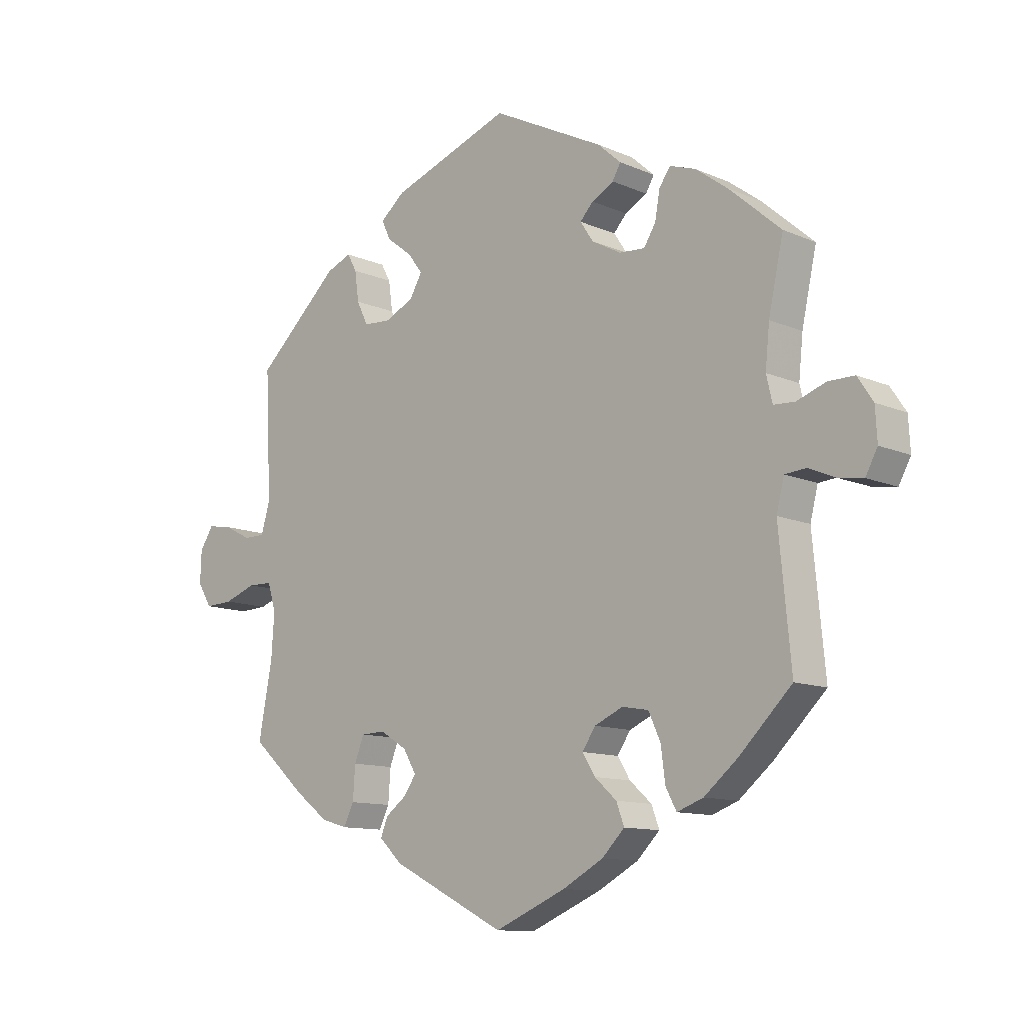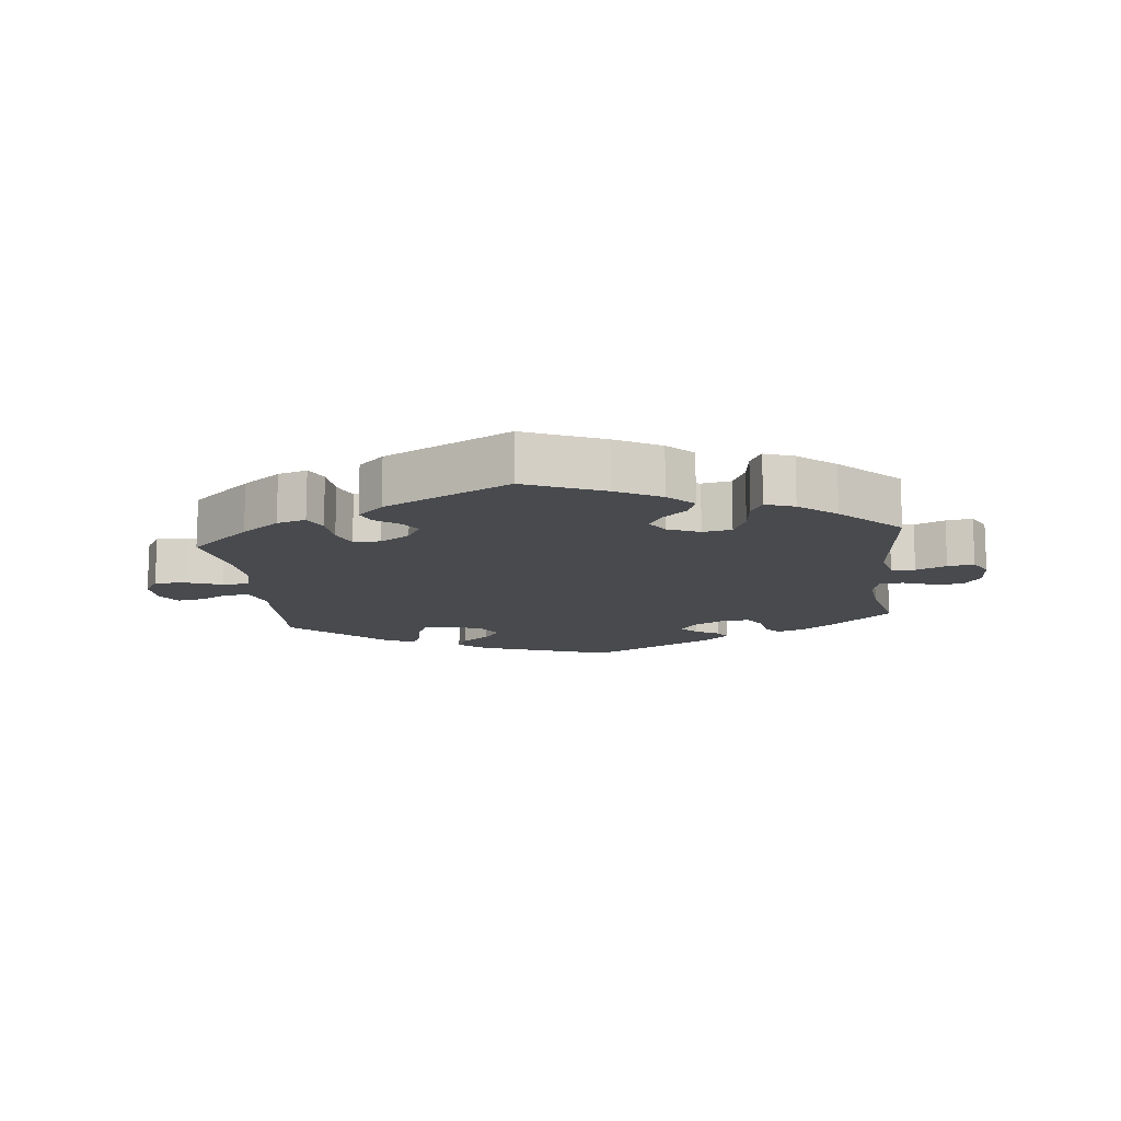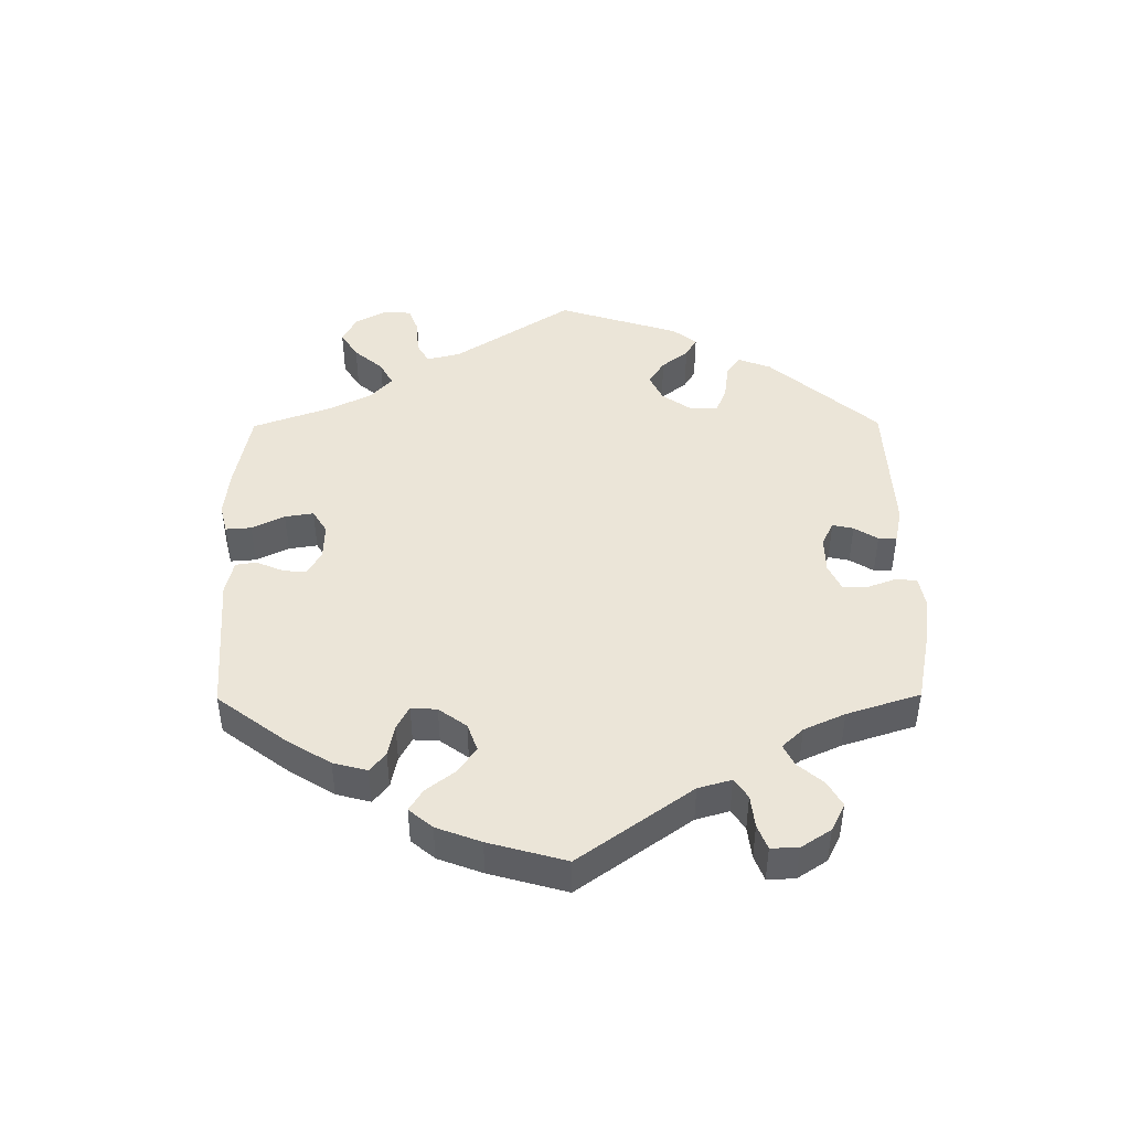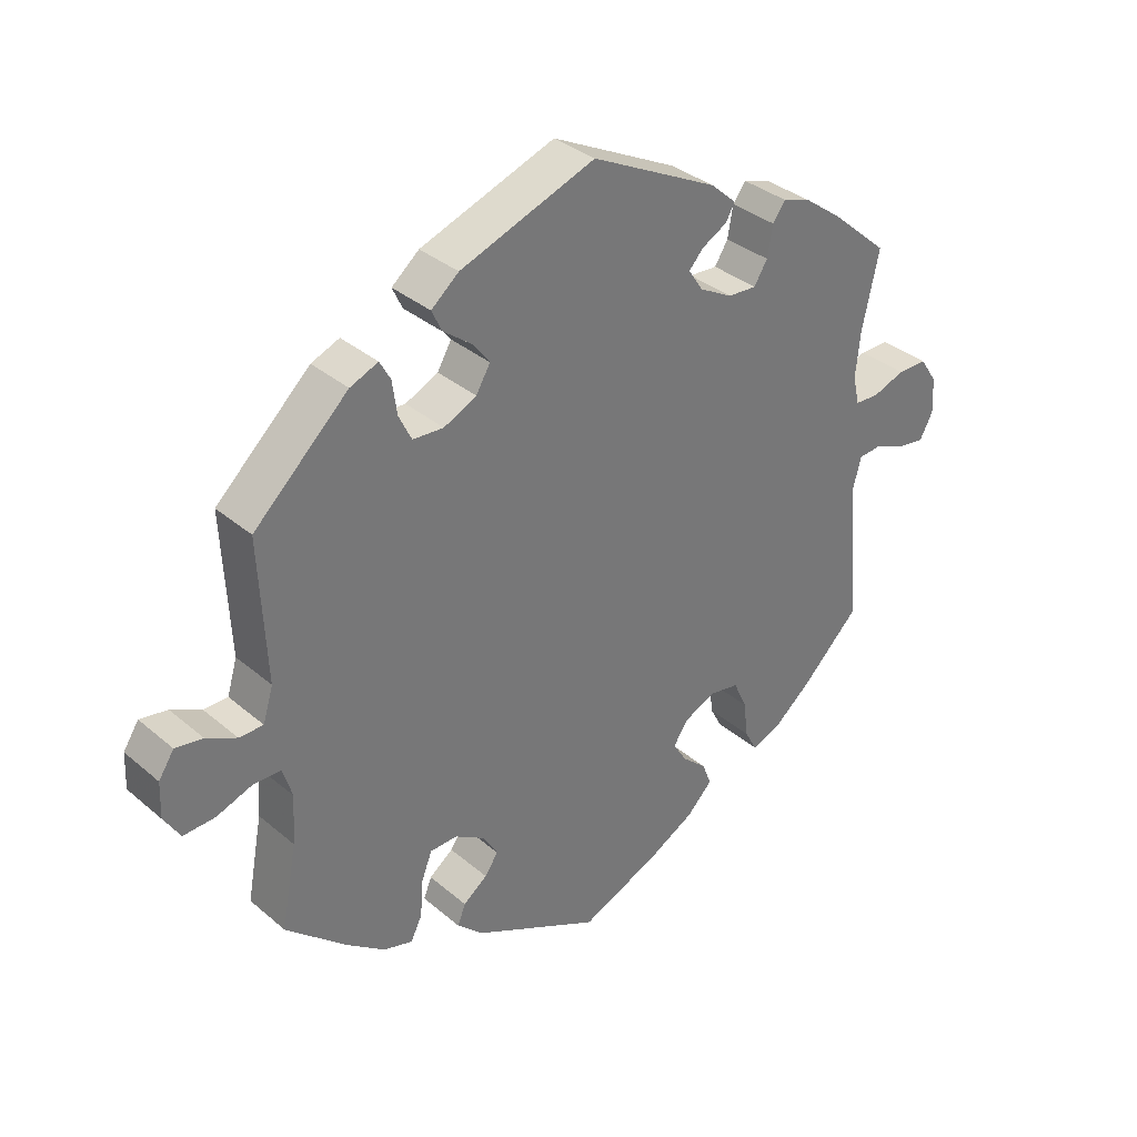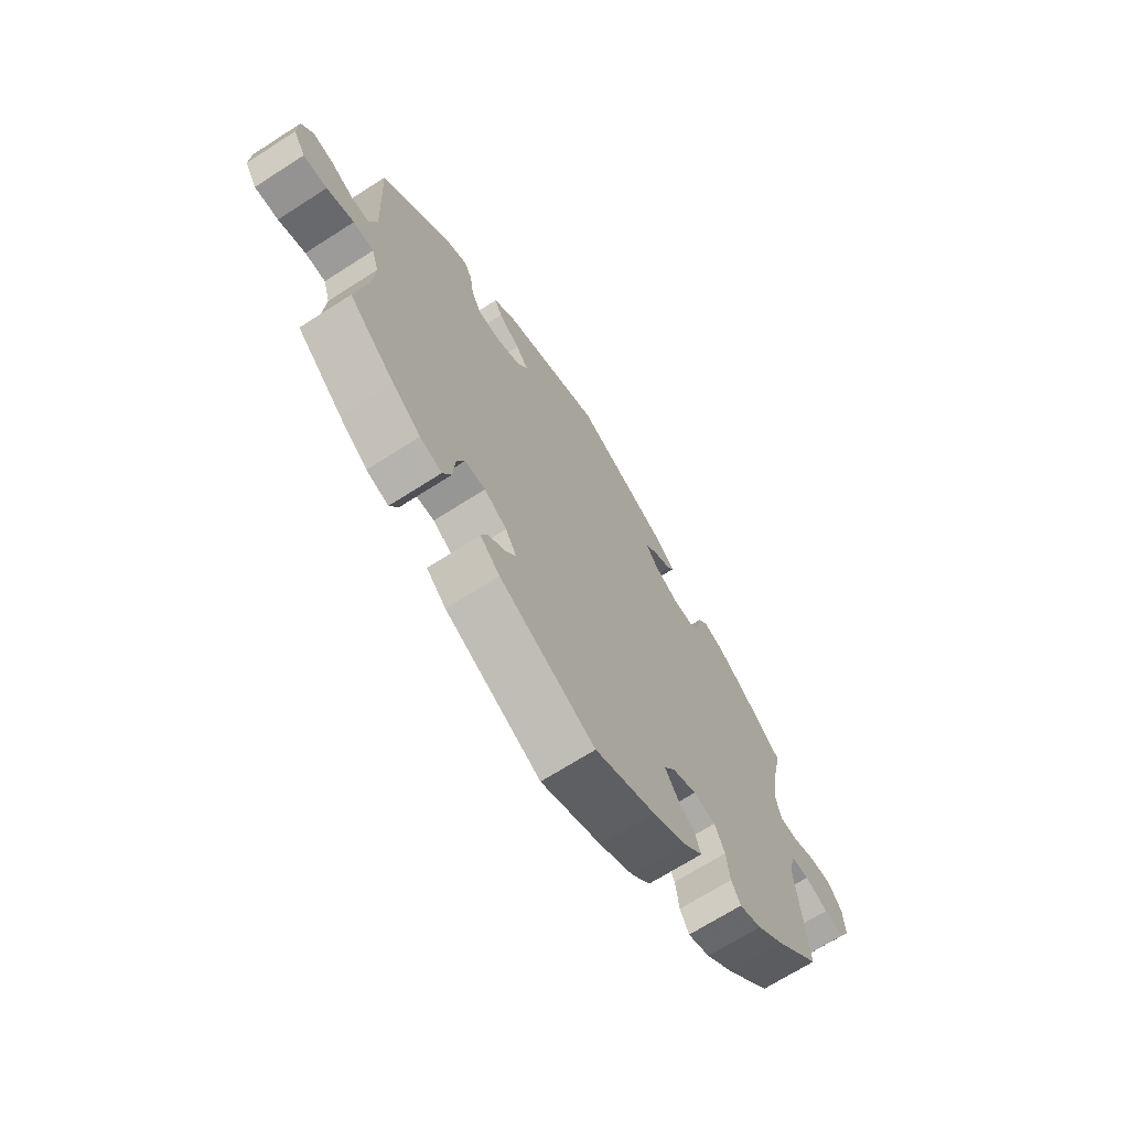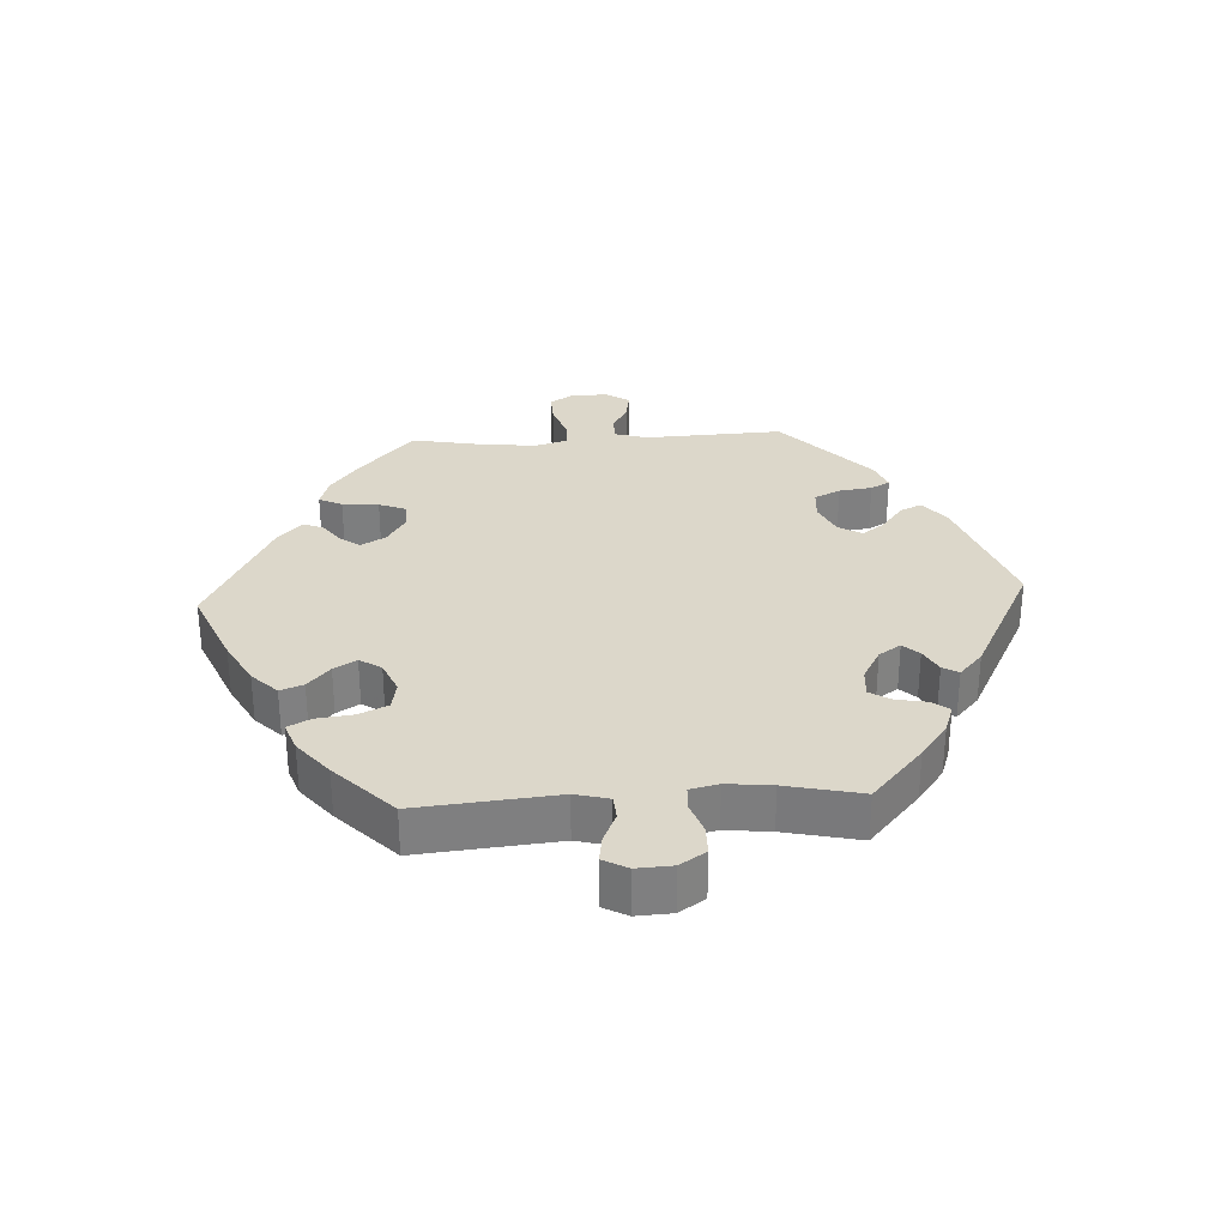
<metadata>
{"format":"obj","ext":"obj","renderer":"f3d","projection":"perspective","resolution":1024,"background":"white","views":[{"elev":-11.5,"azim":-136.3,"up":"+Z"},{"elev":-13.3,"azim":-173.4,"up":"+Y"},{"elev":45.7,"azim":-120.5,"up":"+Y"},{"elev":34.7,"azim":138.4,"up":"+Z"},{"elev":-68.8,"azim":122.7,"up":"+Z"},{"elev":30.6,"azim":-93.1,"up":"+Y"}]}
</metadata>
<code>
v -0.119 0.07 -0.527
v -0.187 0.07 -0.49
v -0.225 0.07 -0.452
v -0.212 0.07 -0.417
v -0.175 0.07 -0.384
v -0.154 0.07 -0.35
v -0.176 0.07 -0.317
v -0.224 0.07 -0.296
v -0.268 0.07 -0.304
v -0.288 0.07 -0.348
v -0.295 0.07 -0.403
v -0.313 0.07 -0.437
v -0.357 0.07 -0.421
v -0.413 0.07 -0.375
v -0.501 0.07 -0.289
v -0.481 0.07 -0.079
v -0.494 0.07 -0.028
v -0.53 0.07 -0.025
v -0.576 0.07 -0.045
v -0.616 0.07 -0.051
v -0.636 0.07 -0.014
v -0.633 0.07 0.04
v -0.607 0.07 0.079
v -0.563 0.07 0.079
v -0.515 0.07 0.062
v -0.479 0.07 0.064
v -0.469 0.07 0.107
v -0.476 0.07 0.175
v -0.501 0.07 0.289
v -0.414 0.07 0.365
v -0.36 0.07 0.405
v -0.317 0.07 0.42
v -0.298 0.07 0.394
v -0.29 0.07 0.348
v -0.27 0.07 0.316
v -0.227 0.07 0.319
v -0.178 0.07 0.346
v -0.156 0.07 0.379
v -0.178 0.07 0.403
v -0.215 0.07 0.423
v -0.229 0.07 0.447
v -0.19 0.07 0.482
v -0.001 0.07 0.578
v 0.201 0.07 0.506
v 0.242 0.07 0.472
v 0.227 0.07 0.44
v 0.184 0.07 0.407
v 0.159 0.07 0.374
v 0.18 0.07 0.338
v 0.229 0.07 0.315
v 0.275 0.07 0.318
v 0.294 0.07 0.357
v 0.301 0.07 0.407
v 0.317 0.07 0.436
v 0.359 0.07 0.419
v 0.5 0.07 0.289
v 0.49 0.07 0.079
v 0.505 0.07 0.029
v 0.541 0.07 0.029
v 0.586 0.07 0.052
v 0.627 0.07 0.059
v 0.65 0.07 0.024
v 0.652 0.07 -0.029
v 0.628 0.07 -0.068
v 0.581 0.07 -0.066
v 0.527 0.07 -0.047
v 0.486 0.07 -0.048
v 0.472 0.07 -0.094
v 0.477 0.07 -0.166
v 0.5 0.07 -0.289
v 0.409 0.07 -0.37
v 0.352 0.07 -0.413
v 0.308 0.07 -0.426
v 0.291 0.07 -0.391
v 0.287 0.07 -0.336
v 0.271 0.07 -0.295
v 0.23 0.07 -0.294
v 0.185 0.07 -0.322
v 0.163 0.07 -0.359
v 0.183 0.07 -0.388
v 0.219 0.07 -0.415
v 0.231 0.07 -0.445
v 0.192 0.07 -0.482
v 0.001 0.07 -0.578
v -0.119 0 -0.527
v -0.187 0 -0.49
v -0.225 0 -0.452
v -0.212 0 -0.417
v -0.175 0 -0.384
v -0.154 0 -0.35
v -0.176 0 -0.317
v -0.224 0 -0.296
v -0.268 0 -0.304
v -0.288 0 -0.348
v -0.295 0 -0.403
v -0.313 0 -0.437
v -0.357 0 -0.421
v -0.413 0 -0.375
v -0.501 0 -0.289
v -0.481 0 -0.079
v -0.494 0 -0.028
v -0.53 0 -0.025
v -0.576 0 -0.045
v -0.616 0 -0.051
v -0.636 0 -0.014
v -0.633 0 0.04
v -0.607 0 0.079
v -0.563 0 0.079
v -0.515 0 0.062
v -0.479 0 0.064
v -0.469 0 0.107
v -0.476 0 0.175
v -0.501 0 0.289
v -0.414 0 0.365
v -0.36 0 0.405
v -0.317 0 0.42
v -0.298 0 0.394
v -0.29 0 0.348
v -0.27 0 0.316
v -0.227 0 0.319
v -0.178 0 0.346
v -0.156 0 0.379
v -0.178 0 0.403
v -0.215 0 0.423
v -0.229 0 0.447
v -0.19 0 0.482
v -0.001 0 0.578
v 0.201 0 0.506
v 0.242 0 0.472
v 0.227 0 0.44
v 0.184 0 0.407
v 0.159 0 0.374
v 0.18 0 0.338
v 0.229 0 0.315
v 0.275 0 0.318
v 0.294 0 0.357
v 0.301 0 0.407
v 0.317 0 0.436
v 0.359 0 0.419
v 0.5 0 0.289
v 0.49 0 0.079
v 0.505 0 0.029
v 0.541 0 0.029
v 0.586 0 0.052
v 0.627 0 0.059
v 0.65 0 0.024
v 0.652 0 -0.029
v 0.628 0 -0.068
v 0.581 0 -0.066
v 0.527 0 -0.047
v 0.486 0 -0.048
v 0.472 0 -0.094
v 0.477 0 -0.166
v 0.5 0 -0.289
v 0.409 0 -0.37
v 0.352 0 -0.413
v 0.308 0 -0.426
v 0.291 0 -0.391
v 0.287 0 -0.336
v 0.271 0 -0.295
v 0.23 0 -0.294
v 0.185 0 -0.322
v 0.163 0 -0.359
v 0.183 0 -0.388
v 0.219 0 -0.415
v 0.231 0 -0.445
v 0.192 0 -0.482
v 0.001 0 -0.578
f 80 81 82 83
f 79 80 83 84
f 78 79 84 1
f 72 73 74 75
f 72 75 76
f 69 70 71 72
f 68 69 72 76
f 67 68 76 77
f 63 64 65 66
f 63 66 67
f 62 63 67
f 59 60 61 62
f 58 59 62 67
f 57 58 67 77
f 52 53 54 55
f 51 52 55 56
f 50 51 56 57
f 44 45 46 47
f 44 47 48
f 43 44 48
f 42 43 48 49
f 39 40 41 42
f 38 39 42 49
f 31 32 33 34
f 31 34 35
f 28 29 30 31
f 27 28 31 35
f 26 27 35 36
f 22 23 24 25
f 22 25 26
f 21 22 26
f 18 19 20 21
f 17 18 21 26
f 16 17 26 36
f 10 11 12 13
f 9 10 13 14
f 2 3 4 5
f 78 1 2 5
f 78 5 6
f 77 78 6 7
f 57 77 7 8
f 50 57 8 9
f 37 38 49 50
f 16 36 37 50
f 15 16 50
f 9 14 15 50
f 167 166 165 164
f 168 167 164 163
f 85 168 163 162
f 159 158 157 156
f 160 159 156
f 156 155 154 153
f 160 156 153 152
f 161 160 152 151
f 150 149 148 147
f 151 150 147
f 151 147 146
f 146 145 144 143
f 151 146 143 142
f 161 151 142 141
f 139 138 137 136
f 140 139 136 135
f 141 140 135 134
f 131 130 129 128
f 132 131 128
f 132 128 127
f 133 132 127 126
f 126 125 124 123
f 133 126 123 122
f 118 117 116 115
f 119 118 115
f 115 114 113 112
f 119 115 112 111
f 120 119 111 110
f 109 108 107 106
f 110 109 106
f 110 106 105
f 105 104 103 102
f 110 105 102 101
f 120 110 101 100
f 97 96 95 94
f 98 97 94 93
f 89 88 87 86
f 89 86 85 162
f 90 89 162
f 91 90 162 161
f 92 91 161 141
f 93 92 141 134
f 134 133 122 121
f 134 121 120 100
f 134 100 99
f 134 99 98 93
f 1 85 86 2
f 2 86 87 3
f 3 87 88 4
f 4 88 89 5
f 5 89 90 6
f 6 90 91 7
f 7 91 92 8
f 8 92 93 9
f 9 93 94 10
f 10 94 95 11
f 11 95 96 12
f 12 96 97 13
f 13 97 98 14
f 14 98 99 15
f 15 99 100 16
f 16 100 101 17
f 17 101 102 18
f 18 102 103 19
f 19 103 104 20
f 20 104 105 21
f 21 105 106 22
f 22 106 107 23
f 23 107 108 24
f 24 108 109 25
f 25 109 110 26
f 26 110 111 27
f 27 111 112 28
f 28 112 113 29
f 29 113 114 30
f 30 114 115 31
f 31 115 116 32
f 32 116 117 33
f 33 117 118 34
f 34 118 119 35
f 35 119 120 36
f 36 120 121 37
f 37 121 122 38
f 38 122 123 39
f 39 123 124 40
f 40 124 125 41
f 41 125 126 42
f 42 126 127 43
f 43 127 128 44
f 44 128 129 45
f 45 129 130 46
f 46 130 131 47
f 47 131 132 48
f 48 132 133 49
f 49 133 134 50
f 50 134 135 51
f 51 135 136 52
f 52 136 137 53
f 53 137 138 54
f 54 138 139 55
f 55 139 140 56
f 56 140 141 57
f 57 141 142 58
f 58 142 143 59
f 59 143 144 60
f 60 144 145 61
f 61 145 146 62
f 62 146 147 63
f 63 147 148 64
f 64 148 149 65
f 65 149 150 66
f 66 150 151 67
f 67 151 152 68
f 68 152 153 69
f 69 153 154 70
f 70 154 155 71
f 71 155 156 72
f 72 156 157 73
f 73 157 158 74
f 74 158 159 75
f 75 159 160 76
f 76 160 161 77
f 77 161 162 78
f 78 162 163 79
f 79 163 164 80
f 80 164 165 81
f 81 165 166 82
f 82 166 167 83
f 83 167 168 84
f 84 168 85 1

</code>
